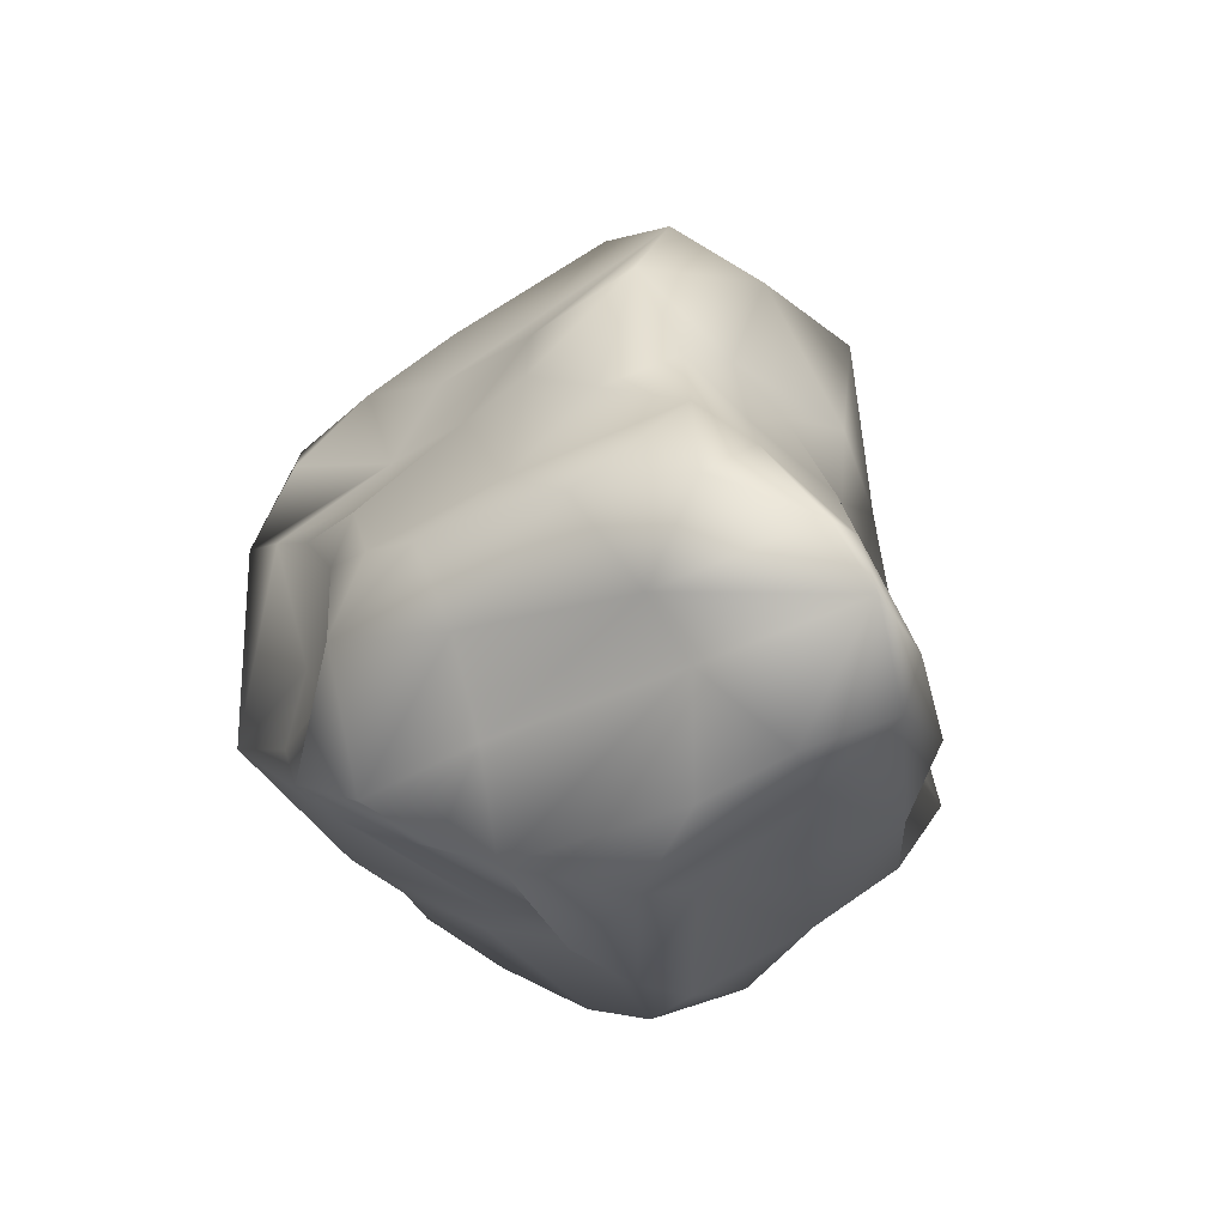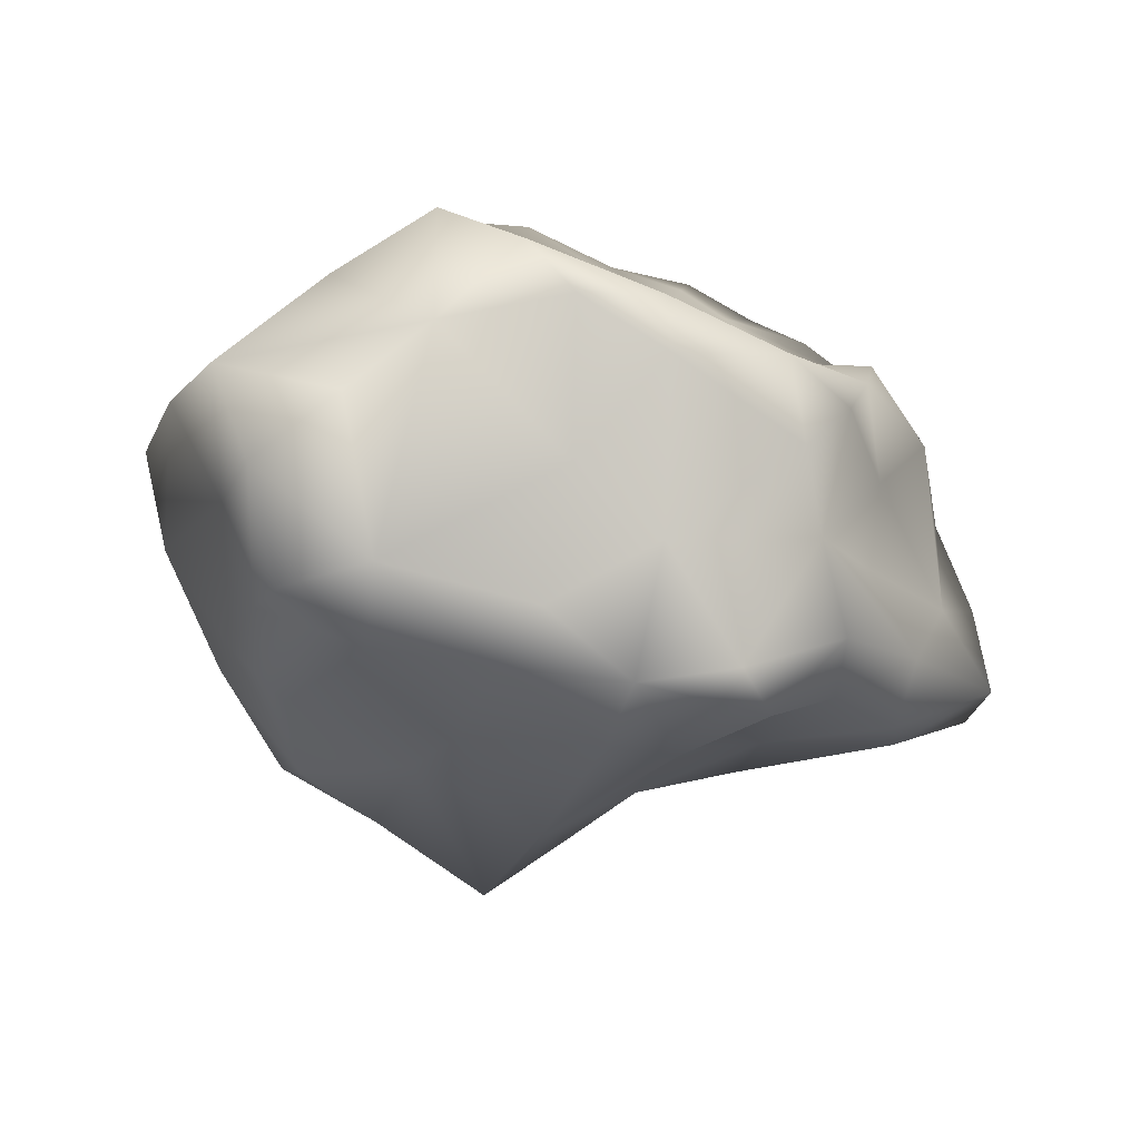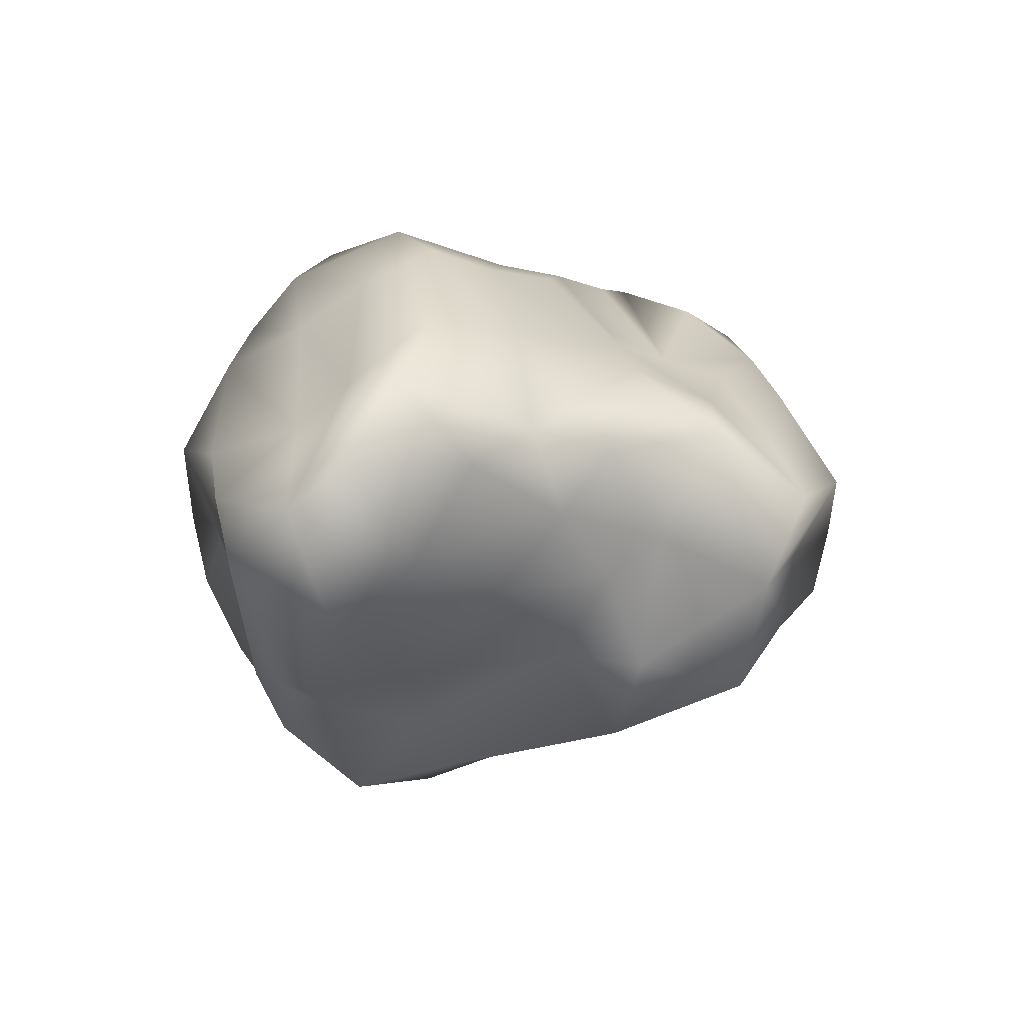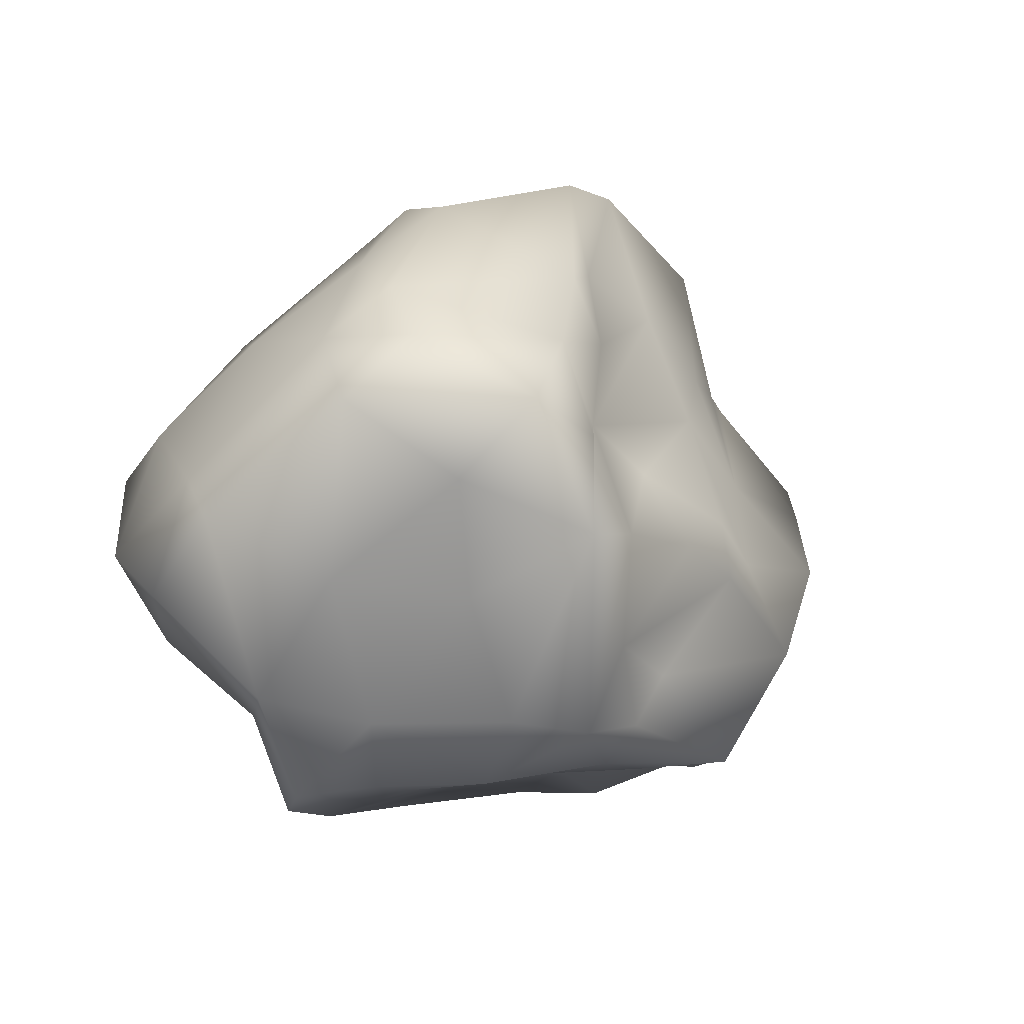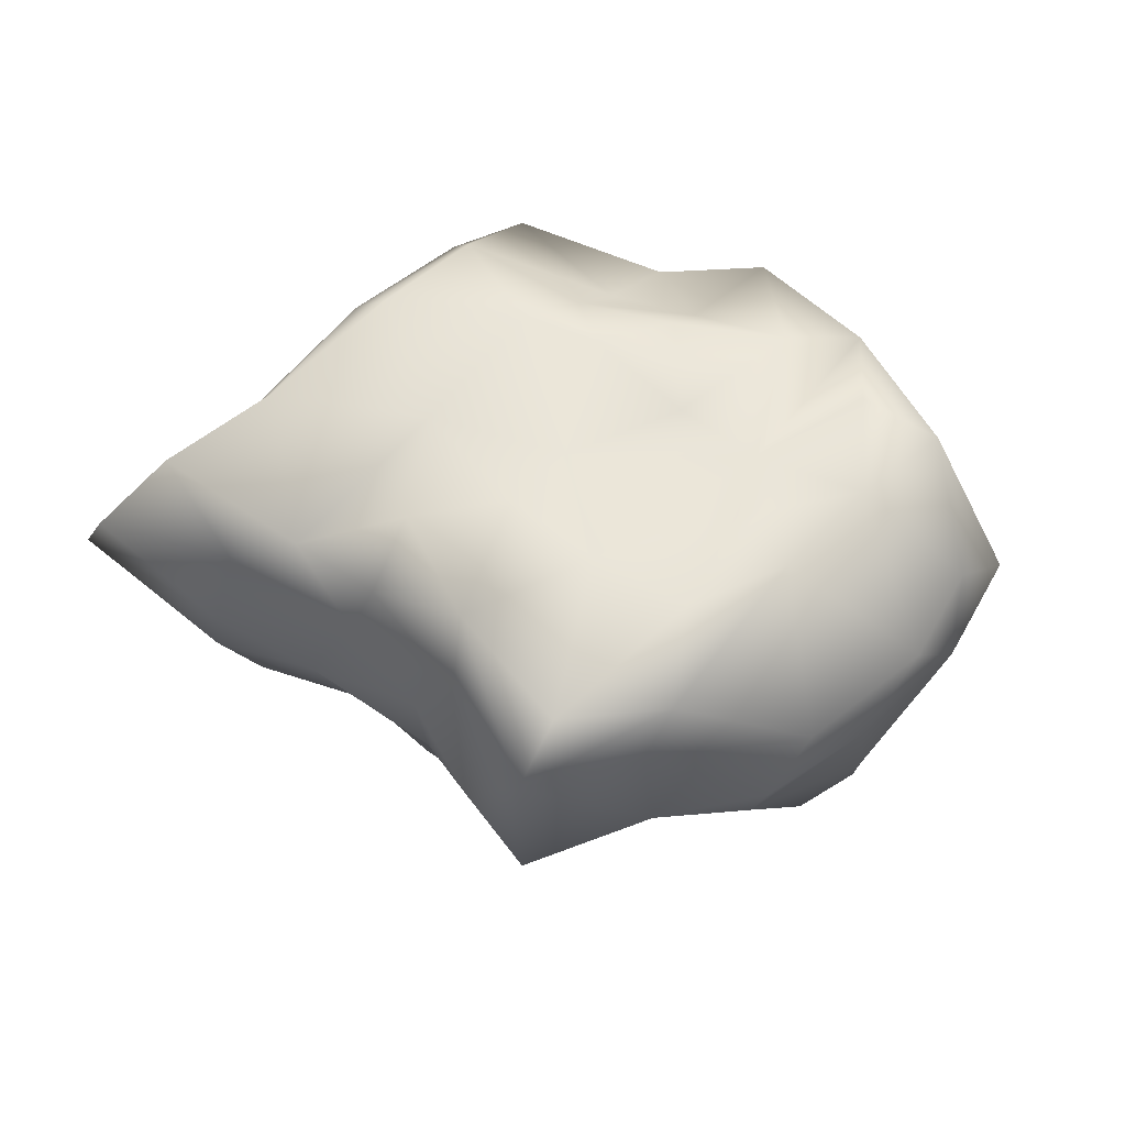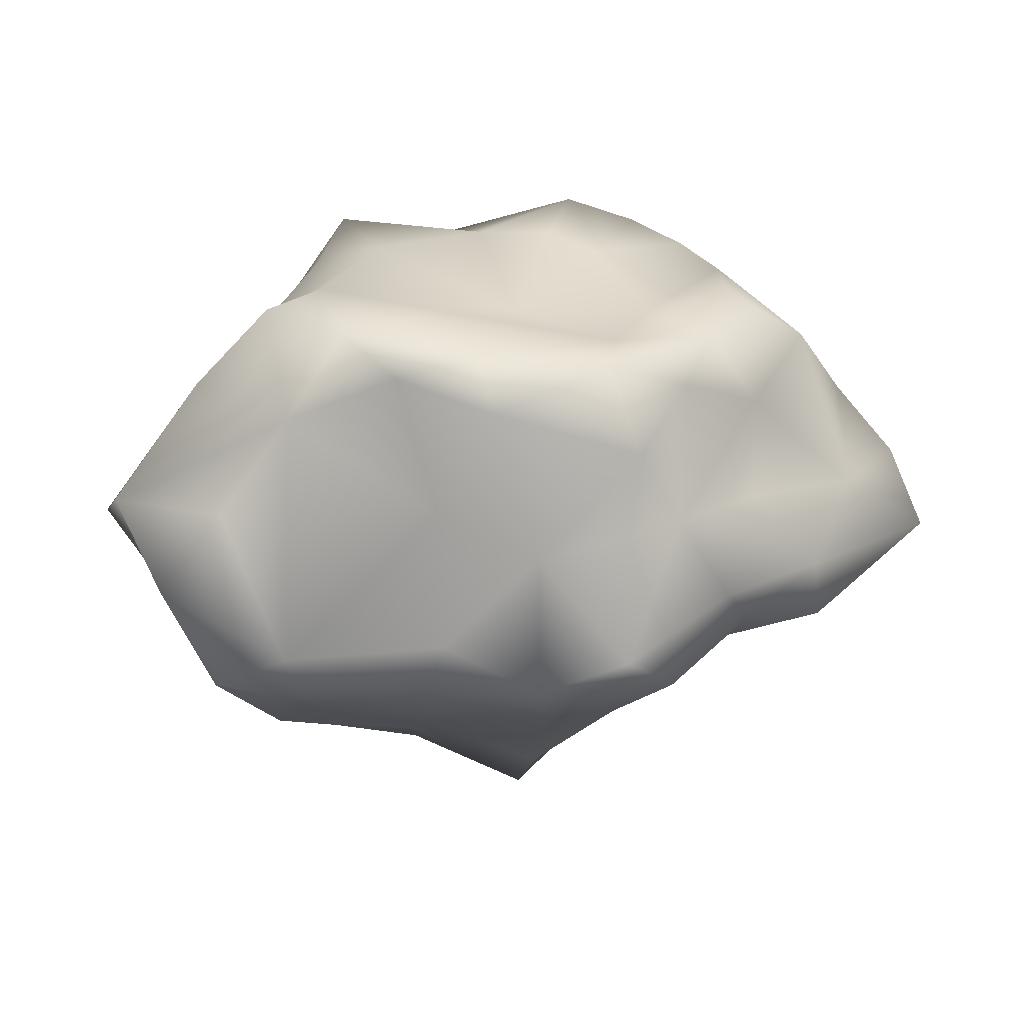
<metadata>
{"format":"obj","ext":"obj","renderer":"f3d","projection":"perspective","resolution":1024,"background":"white","views":[{"elev":-24.6,"azim":-122.0,"up":"+Z"},{"elev":-57.0,"azim":131.7,"up":"+Y"},{"elev":5.6,"azim":-84.4,"up":"+Y"},{"elev":20.5,"azim":120.3,"up":"+Z"},{"elev":28.3,"azim":-23.9,"up":"+Y"},{"elev":-38.7,"azim":150.1,"up":"+Y"}]}
</metadata>
<code>
o Cage_Rock1_Low.001
v -0.5374 0.6249 0.7448
v -0.4991 0.3417 0.6739
v -0.1992 0.4817 0.8006
v -0.6311 0.3931 -0.1859
v -0.8211 0.6472 0.0389
v -0.9583 0.536 -0.3795
v 1.044 0.55 0.3032
v 0.8877 0.87 0.6234
v 0.7059 0.688 0.7062
v 0.3867 0.5871 0.8142
v 0.1596 0.7052 0.939
v 0.07147 0.5345 0.8931
v 0.5206 0.3303 0.593
v 0.8341 0.332 0.3005
v 0.07535 0.4341 0.8063
v 0.6153 -0.01707 -0.02927
v 0.1917 0.02311 -0.01964
v 0.2378 0.04785 -0.2051
v 0.5323 0.7817 0.8142
v 0.9992 0.6571 -0.1881
v 0.9218 0.8407 0.1531
v 0.6599 1.284 0.6319
v 0.6884 0.9462 0.7495
v 0.7656 1.127 0.4233
v -0.7628 0.8406 0.199
v -0.7455 1.007 0.329
v -0.8724 1.071 0.1298
v -1.119 0.7209 -0.621
v -0.6832 0.3836 -0.6516
v -0.8034 0.3613 -0.4897
v -0.1762 0.2728 -0.736
v -0.39 0.1782 -0.6347
v -0.8043 0.7018 -0.69
v -0.4663 0.5144 -0.687
v -0.752 0.9936 -0.7519
v -0.9795 0.8943 -0.6901
v -0.411 0.7553 -0.793
v -0.5262 0.9895 -0.8848
v 0.4078 1.219 0.7036
v 0.1544 1.11 0.7912
v -0.6247 1.154 0.2561
v -0.222 0.8875 0.9447
v -0.5595 0.4307 0.1858
v -0.6451 0.6556 0.3128
v -0.5405 0.402 0.4004
v -0.5922 0.7631 0.4571
v 1.094 0.4072 0.08
v 0.6227 1.43 0.2903
v 0.7462 1.143 0.1019
v -1.01 0.7337 -0.1675
v -1.004 0.9895 -0.01362
v 0.1086 1.168 0.6084
v -0.2632 1.12 0.5805
v -0.08538 1.024 0.7328
v -0.4801 1.308 0.04828
v -0.2226 1.275 0.3183
v -0.1724 1.493 -0.0544
v -0.2193 1.603 -0.3194
v -0.5034 1.544 -0.1818
v -0.3949 1.21 0.38
v 0.3783 0.1924 0.5301
v -0.01566 0.2636 0.4695
v 0.03764 0.1429 0.2592
v -0.02526 1.509 -0.04106
v 0.178 1.41 -0.2742
v 0.3579 1.423 -0.3454
v 0.03812 1.541 -0.5615
v -0.08743 0.5621 -0.9285
v -0.1582 0.759 -0.9504
v 0.4379 0.01593 0.172
v 0.6598 0.1039 0.334
v 0.3546 1.38 -0.1261
v 0.8464 0.9023 -0.2646
v 0.6295 1.428 -0.2524
v 0.4372 1.439 0.231
v -0.6221 1.053 0.6055
v -0.04715 1.467 0.1052
v -0.5691 0.2722 -0.4633
v 0.1734 1.478 0.1138
v -0.3439 0.1707 0.3191
v 0.01679 0.3386 -0.8494
v 0.1486 0.5271 -0.9214
v -0.3998 0.2058 -0.2369
v -0.4469 0.3188 -0.02721
v -0.1722 -0.02134 -0.47
v -0.02372 -0.04394 -0.2621
v -0.337 -0.004253 -0.425
v 0.2511 1.224 0.4328
v -1.269 0.8897 -0.4465
v 0.1198 1.31 0.2714
v -0.1824 0.06852 -0.03417
v 0.6923 1.233 -0.2435
v -0.5153 1.453 -0.3761
v -0.8283 1.356 -0.1497
v -1.106 1.206 -0.1848
v -1.264 1.004 -0.3029
v 0.9351 0.1548 0.08279
v 0.5131 1.366 0.5017
v -0.8677 1.189 -0.358
v -0.4896 0.8689 0.8509
v 0.3746 0.2921 -0.4193
v 0.4052 0.3746 -0.7602
v 0.6363 0.4622 -0.6685
v -0.2402 0.6796 0.8259
v -0.2374 0.985 -0.9297
v -0.07621 0.948 -0.7909
v 0.7805 0.5778 -0.6343
v 0.9339 0.7201 -0.4833
v 0.799 0.4862 -0.3611
v 0.6984 0.006668 0.1945
v -0.3179 1.218 -0.7997
v 0.6171 1.111 -0.4845
v -0.865 1.071 -0.4965
v 0.4762 0.5027 -0.8104
v 0.4965 0.7939 -0.6409
v 0.1316 1.313 -0.6018
v 0.2918 0.8657 -0.6725
v 0.01363 1.254 -0.6524
v 0.1041 0.2119 -0.475
v -0.1344 1.47 -0.6416
v -0.2262 1.32 -0.7497
v 0.3097 1.309 -0.5087
v 0.04554 0.7678 -0.7981
v 0.882 0.2734 -0.1581
v 0.7825 0.8705 -0.4831
v -0.4194 1.326 -0.5711
v -0.323 0.06532 -0.1517
f 1 2 3
f 4 5 6
f 7 8 9
f 10 11 12
f 9 13 14
f 12 15 10
f 16 17 18
f 19 10 9
f 7 20 21
f 8 22 23
f 8 21 24
f 25 26 27
f 8 24 22
f 28 29 30
f 29 31 32
f 33 34 29
f 35 33 36
f 37 33 38
f 39 23 22
f 39 19 23
f 19 39 40
f 41 27 26
f 40 42 11
f 5 43 44
f 45 46 44
f 14 47 7
f 25 44 46
f 48 24 49
f 44 25 5
f 25 50 5
f 27 51 25
f 52 53 54
f 55 56 57
f 57 58 59
f 46 45 1
f 56 55 60
f 61 62 63
f 64 65 58
f 66 67 65
f 68 37 69
f 70 71 61
f 72 65 64
f 38 33 35
f 73 21 20
f 48 74 75
f 55 41 60
f 20 7 47
f 60 41 76
f 77 57 56
f 29 32 78
f 77 79 64
f 45 80 2
f 63 17 70
f 81 68 82
f 77 64 57
f 5 50 6
f 83 84 4
f 85 86 87
f 62 2 80
f 52 88 53
f 49 21 73
f 61 15 62
f 50 89 6
f 87 83 78
f 88 90 56
f 67 58 65
f 30 29 78
f 43 84 80
f 3 62 15
f 4 78 83
f 30 78 4
f 37 38 69
f 30 6 28
f 91 17 63
f 48 49 92
f 58 93 59
f 21 8 7
f 19 9 23
f 25 51 50
f 94 55 59
f 10 15 13
f 57 59 55
f 43 45 44
f 95 96 51
f 86 18 17
f 37 68 31
f 19 11 10
f 4 84 43
f 47 14 97
f 27 95 51
f 52 40 39
f 27 94 95
f 21 49 24
f 27 55 94
f 43 5 4
f 34 37 31
f 80 45 43
f 32 87 78
f 30 4 6
f 96 50 51
f 56 53 88
f 32 85 87
f 39 98 88
f 92 74 48
f 33 28 36
f 94 93 99
f 100 76 1
f 48 88 98
f 54 53 100
f 96 95 99
f 101 102 103
f 56 90 77
f 11 42 104
f 33 37 34
f 57 64 58
f 42 1 104
f 105 106 69
f 107 108 109
f 110 16 97
f 104 3 12
f 111 38 35
f 75 74 72
f 112 92 73
f 1 42 100
f 35 36 113
f 3 104 1
f 22 48 98
f 114 115 107
f 39 22 98
f 81 82 102
f 96 99 89
f 116 117 118
f 47 109 20
f 109 16 101
f 81 102 119
f 67 116 118
f 120 118 121
f 89 99 113
f 90 88 75
f 109 103 107
f 74 112 122
f 123 106 117
f 116 122 117
f 1 76 46
f 50 96 89
f 109 124 16
f 70 17 16
f 46 26 25
f 107 125 108
f 67 66 122
f 70 16 110
f 99 126 113
f 81 31 68
f 63 80 91
f 15 61 13
f 119 102 101
f 126 121 111
f 69 123 82
f 127 86 91
f 26 76 41
f 81 119 31
f 94 59 93
f 115 112 125
f 119 18 86
f 42 54 100
f 28 89 36
f 99 93 126
f 26 46 76
f 69 38 105
f 101 103 109
f 97 16 124
f 73 20 108
f 90 75 79
f 75 88 48
f 127 80 84
f 71 97 14
f 16 18 101
f 99 95 94
f 40 54 42
f 22 24 48
f 8 23 9
f 115 123 117
f 82 68 69
f 15 12 3
f 126 120 121
f 56 60 53
f 11 104 12
f 119 85 31
f 66 72 74
f 47 97 124
f 65 72 66
f 110 71 70
f 2 62 3
f 79 72 64
f 124 109 47
f 108 125 73
f 103 102 114
f 71 14 13
f 18 119 101
f 87 127 83
f 40 52 54
f 60 76 53
f 109 108 20
f 79 77 90
f 118 117 106
f 112 115 117
f 117 122 112
f 112 74 92
f 122 116 67
f 120 67 118
f 111 121 118
f 111 118 106
f 105 111 106
f 115 125 107
f 106 123 69
f 27 41 55
f 89 28 6
f 111 105 38
f 113 111 35
f 120 58 67
f 126 93 120
f 93 58 120
f 126 111 113
f 49 73 92
f 13 61 71
f 112 73 125
f 127 91 80
f 10 13 9
f 61 63 70
f 127 84 83
f 110 97 71
f 1 45 2
f 114 123 115
f 31 29 34
f 32 31 85
f 62 80 63
f 40 11 19
f 7 9 14
f 91 86 17
f 52 39 88
f 114 82 123
f 53 76 100
f 86 85 119
f 89 113 36
f 66 74 122
f 114 107 103
f 72 79 75
f 114 102 82
f 86 127 87
f 28 33 29

</code>
